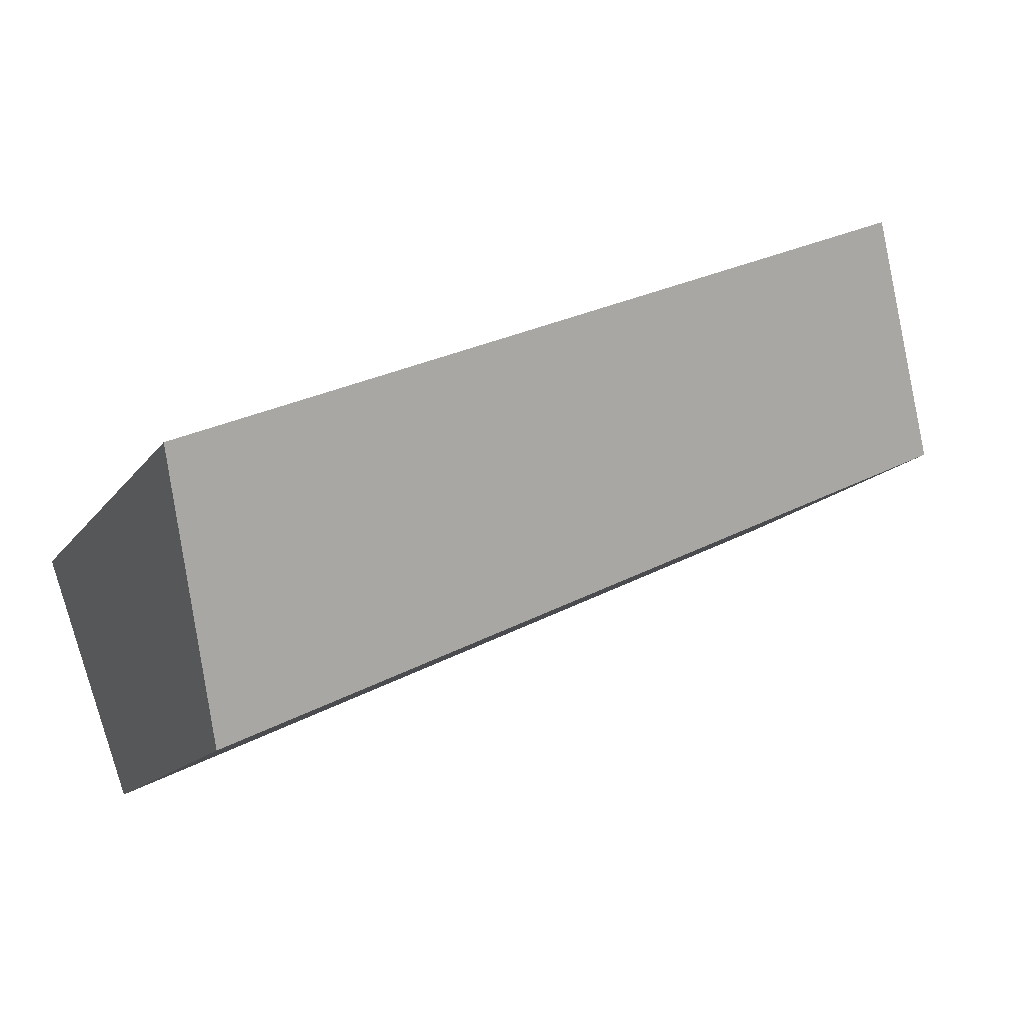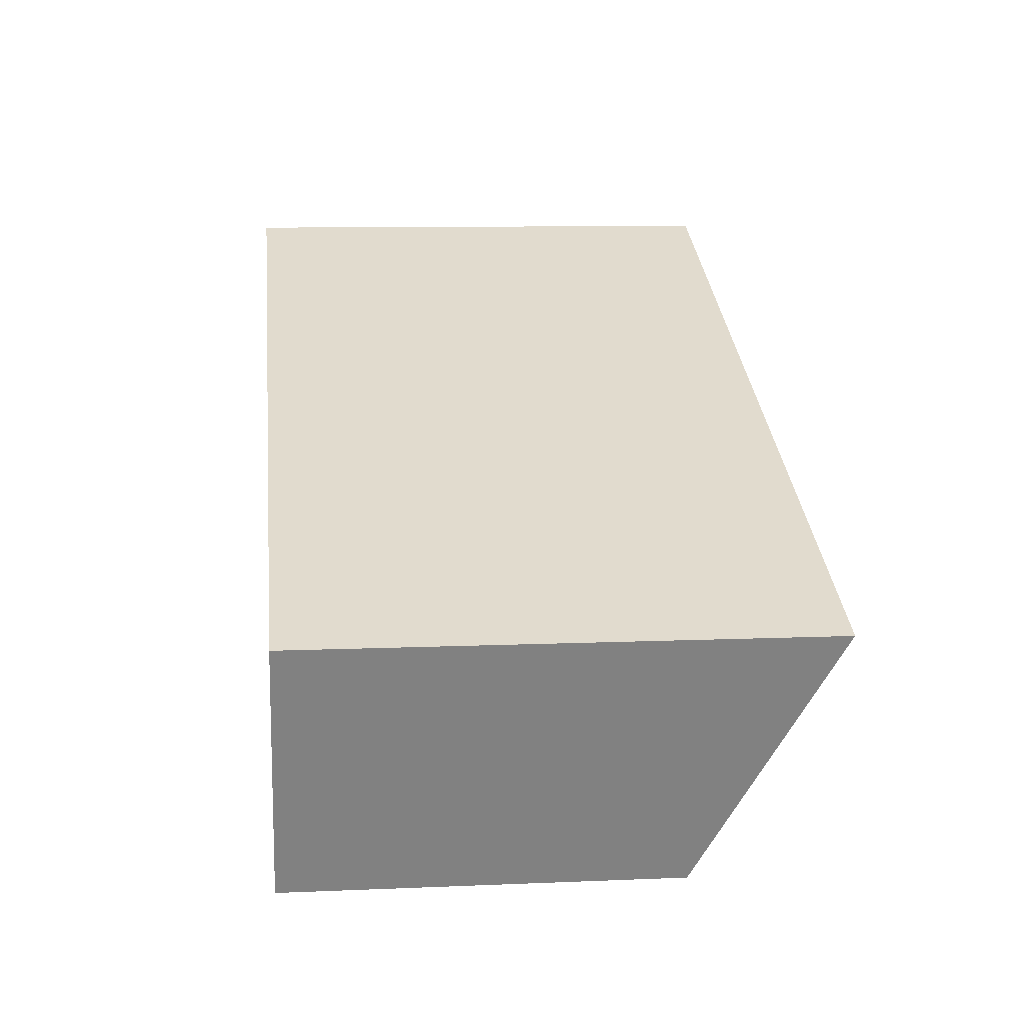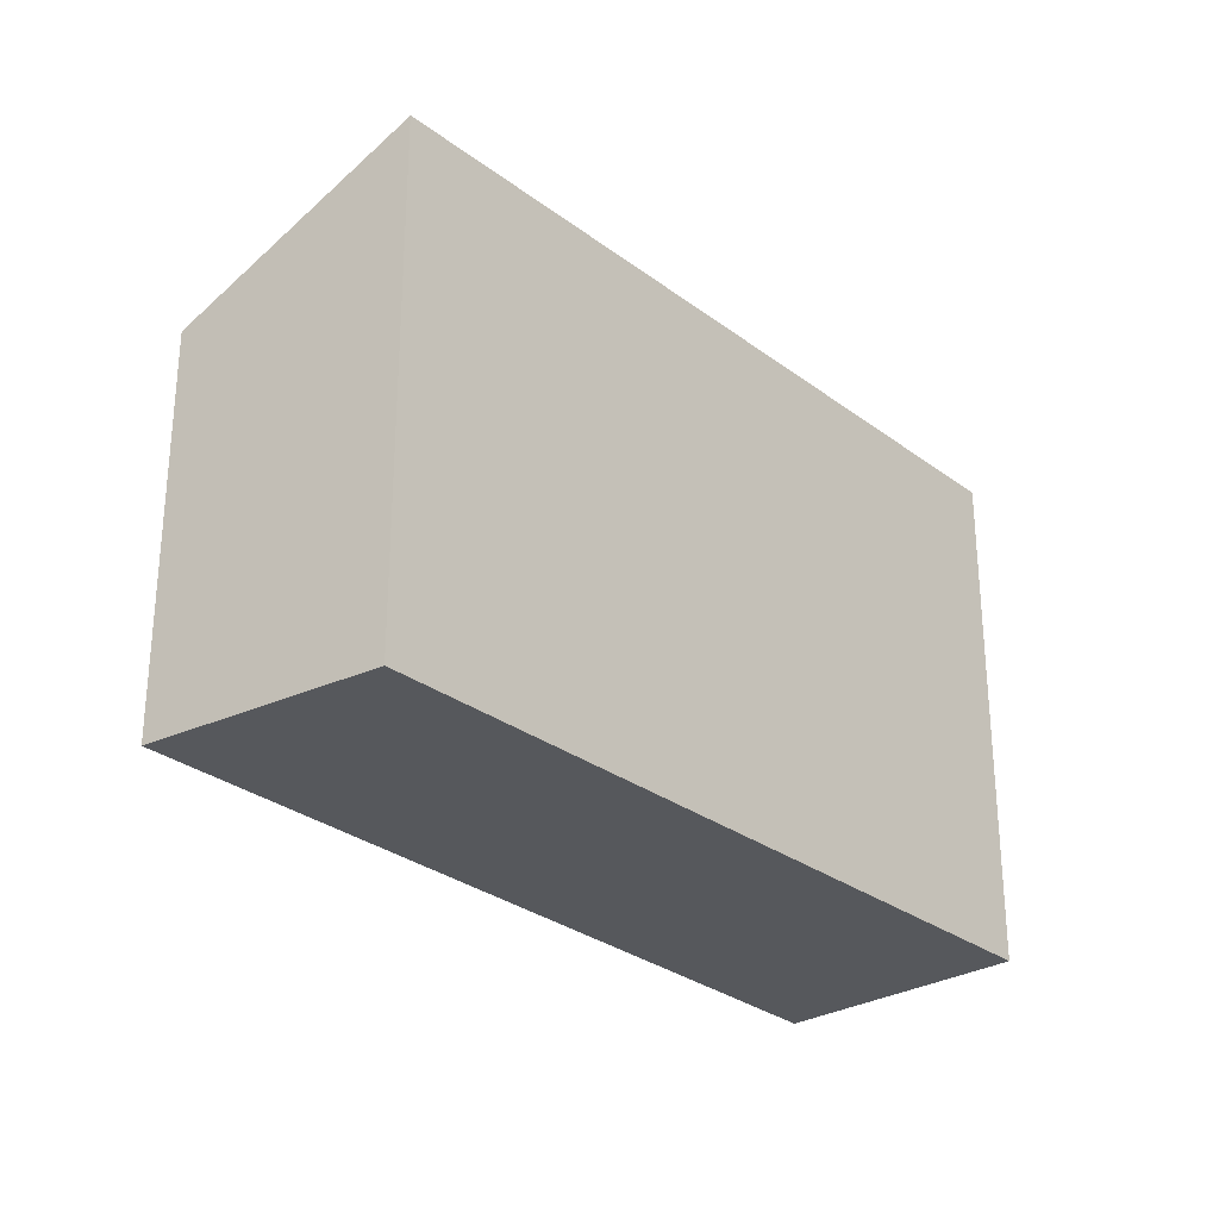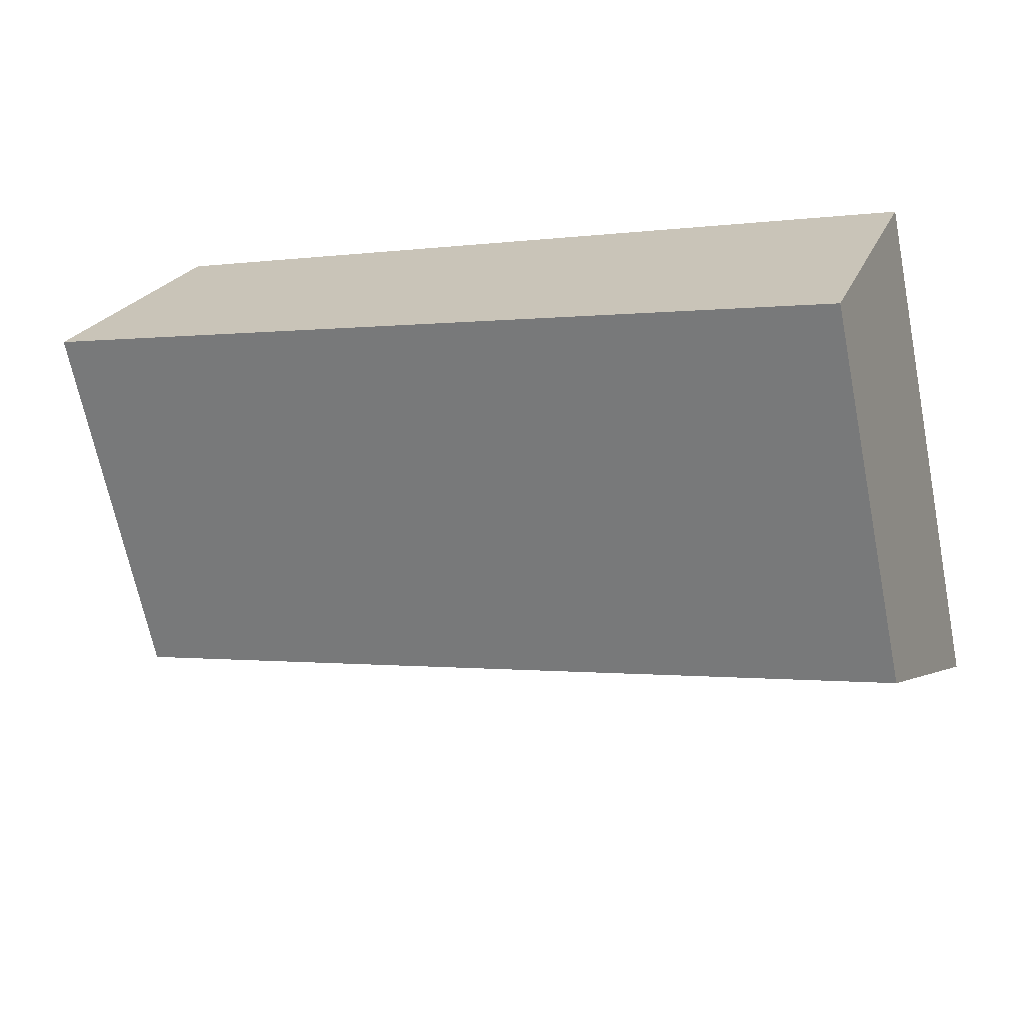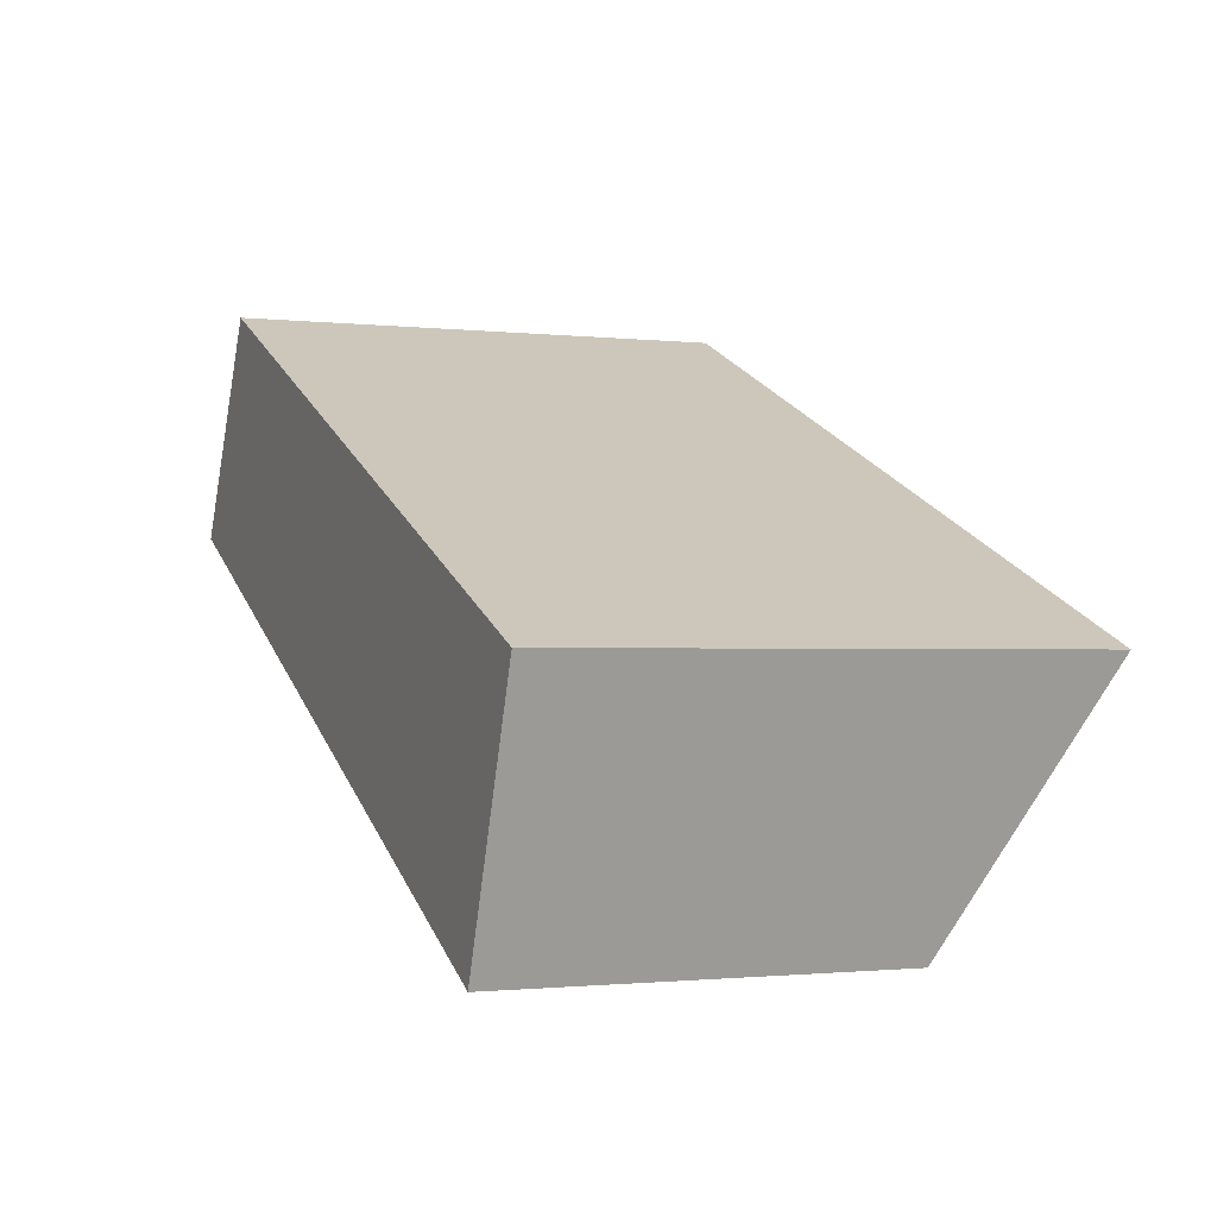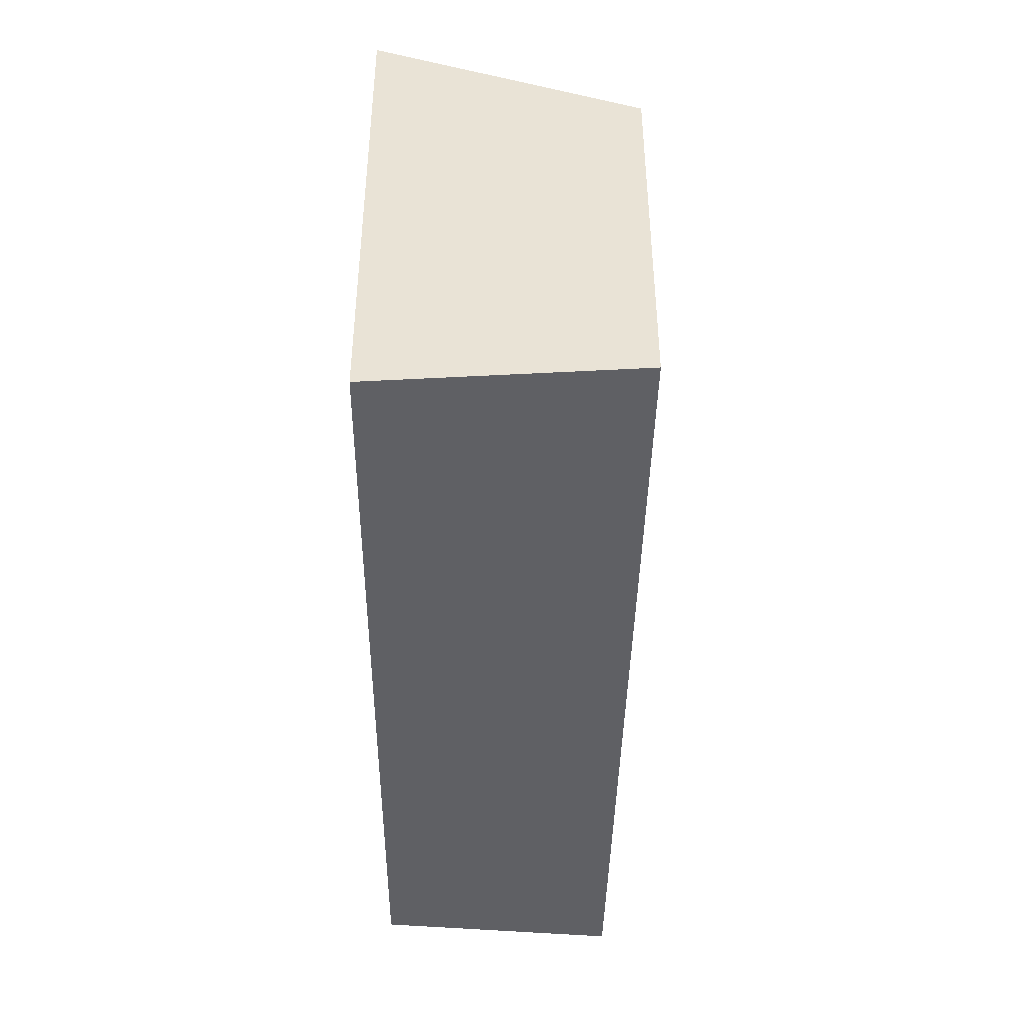
<metadata>
{"format":"obj","ext":"obj","renderer":"f3d","projection":"perspective","resolution":1024,"background":"white","views":[{"elev":-14.1,"azim":157.3,"up":"+Z"},{"elev":10.0,"azim":83.8,"up":"+Z"},{"elev":-27.8,"azim":-25.8,"up":"+Y"},{"elev":-67.4,"azim":11.4,"up":"+Z"},{"elev":-1.3,"azim":67.3,"up":"+Z"},{"elev":-44.7,"azim":113.5,"up":"+Y"}]}
</metadata>
<code>
v  1.065 4.513 1.901
v  1.064 3.454 -0.497
v  0 3.454 2.115e-16
v  2.354 3.454 -1.1
v  3.268 4.546 0.948
v  4.993 3.454 -2.333
v  5.67 4.583 -0.091
v  7.074 3.454 -3.306
v  7.892 4.617 -1.052
v  7.074 2.024e-16 -3.306
v  4.993 1.429e-16 -2.333
v  2.354 6.736e-17 -1.1
v  1.064 3.043e-17 -0.497
v  0 0 0
v  1.065 -1.164e-16 1.901
v  3.268 -5.805e-17 0.948
v  5.67 5.572e-18 -0.091
v  7.892 6.442e-17 -1.052
g defaultobject
f 1 2 3
f 2 1 4
f 4 1 5
f 4 5 6
f 6 5 7
f 6 7 8
f 8 7 9
f 10 6 8
f 6 10 11
f 6 11 4
f 4 11 12
f 4 12 2
f 2 12 3
f 3 12 13
f 3 13 14
f 3 15 1
f 15 3 14
f 15 5 1
f 5 15 7
f 7 15 16
f 7 16 9
f 9 16 17
f 9 17 18
f 18 8 9
f 8 18 10
f 13 15 14
f 15 13 16
f 16 13 12
f 16 12 17
f 17 12 11
f 17 11 18
f 18 11 10

</code>
